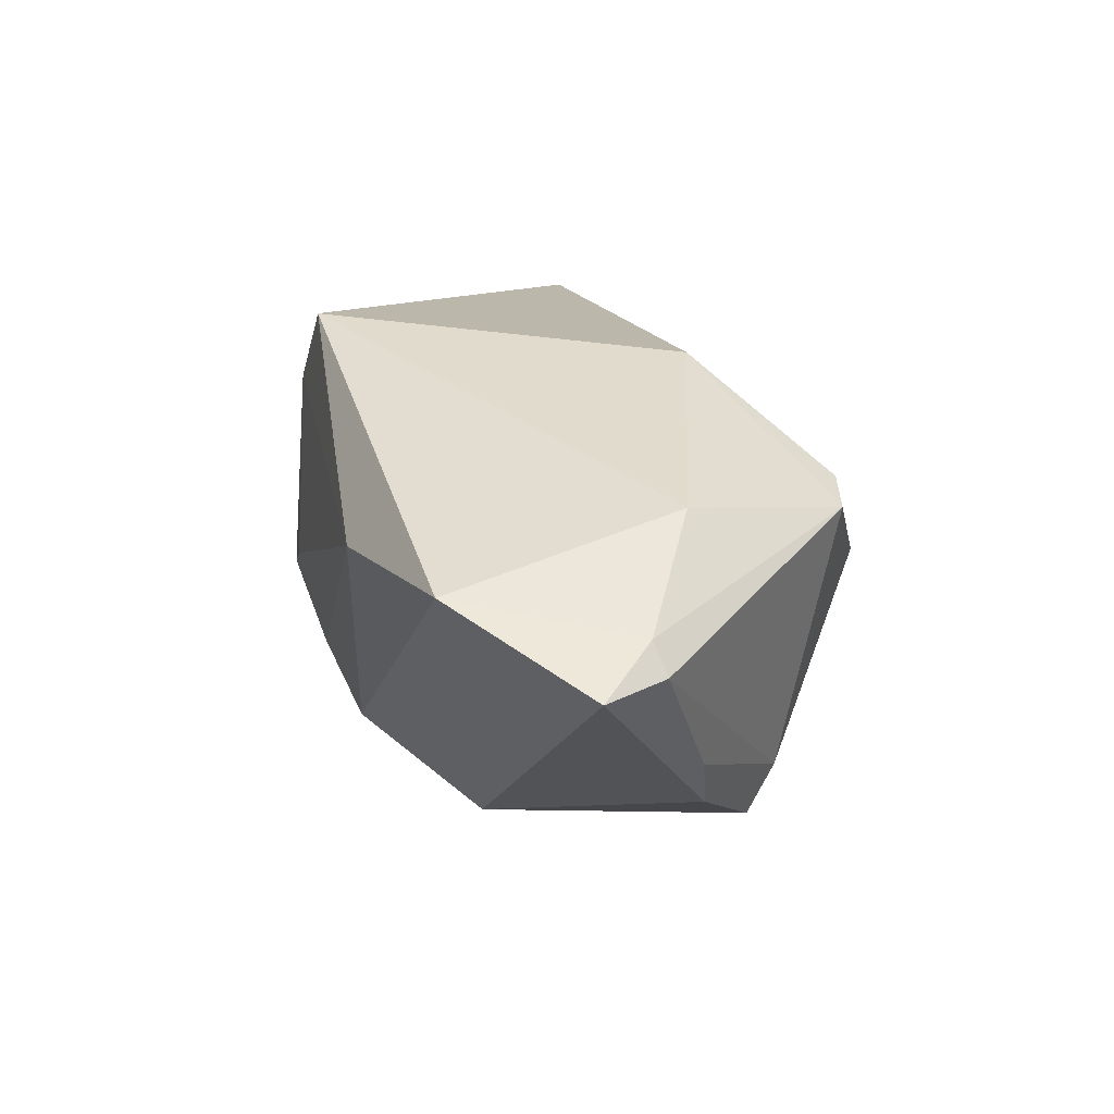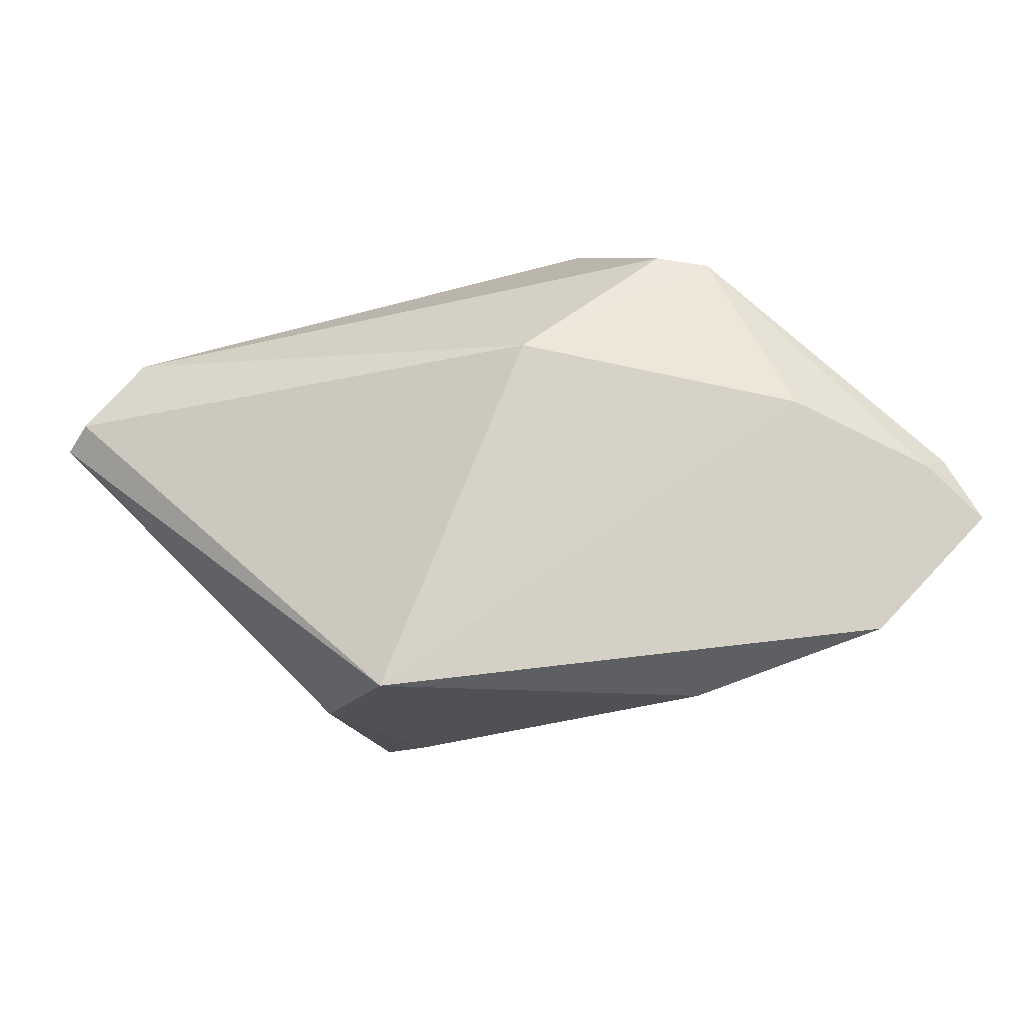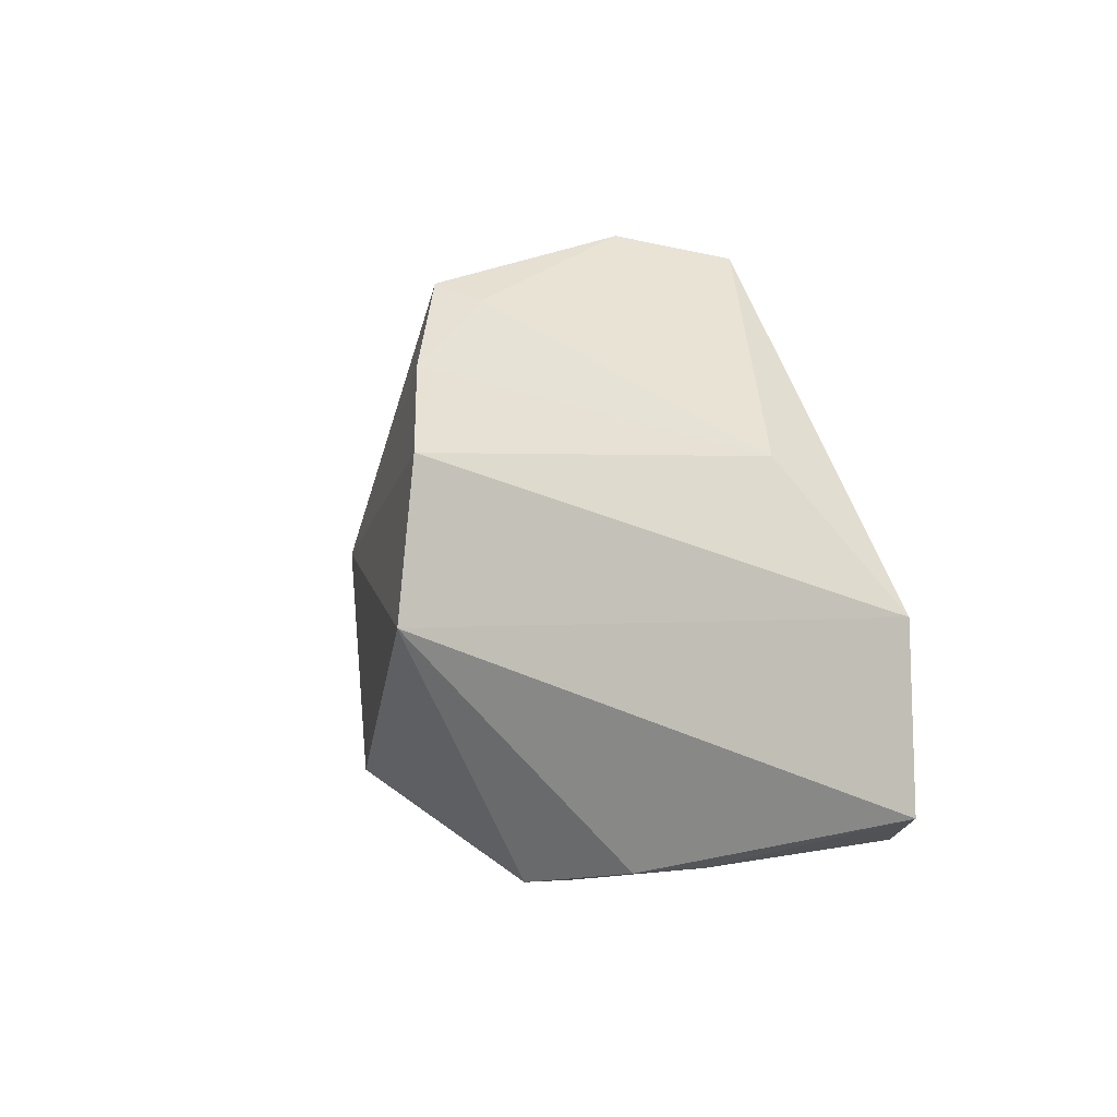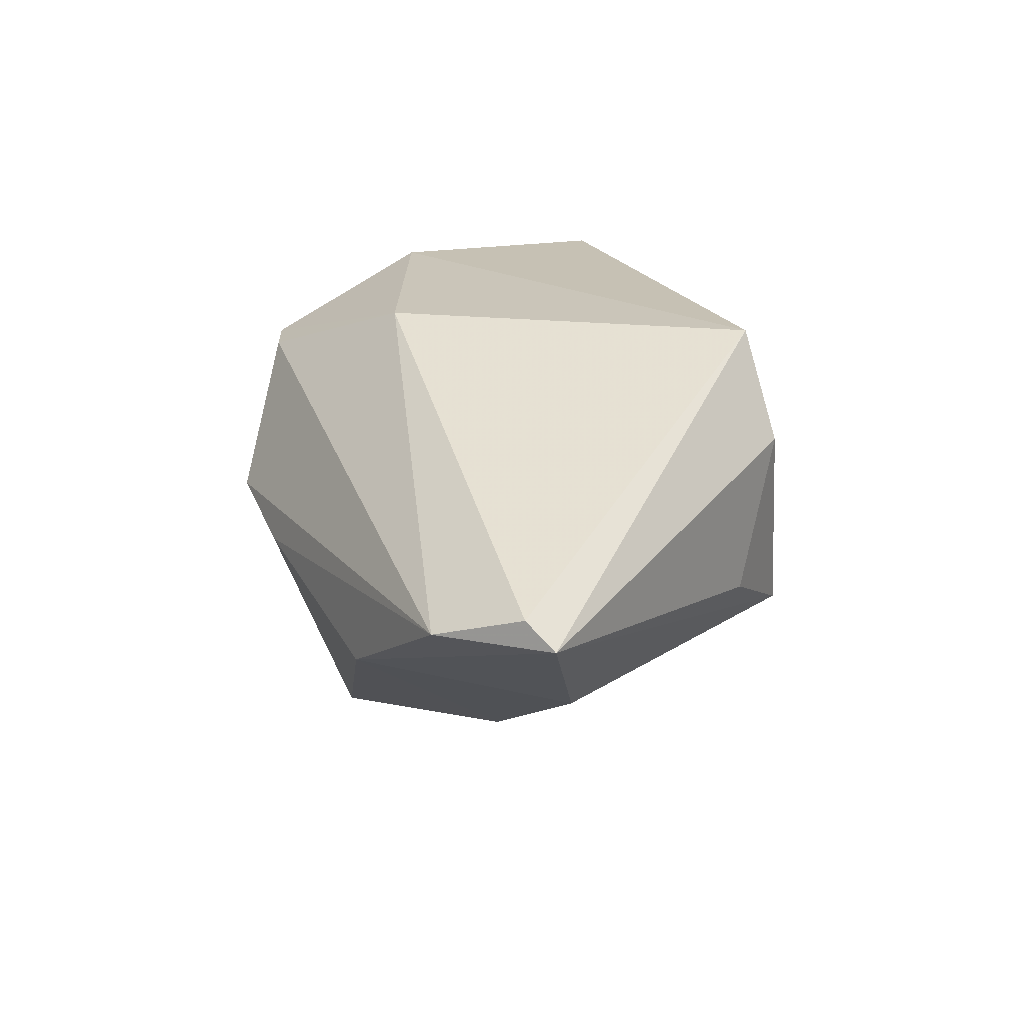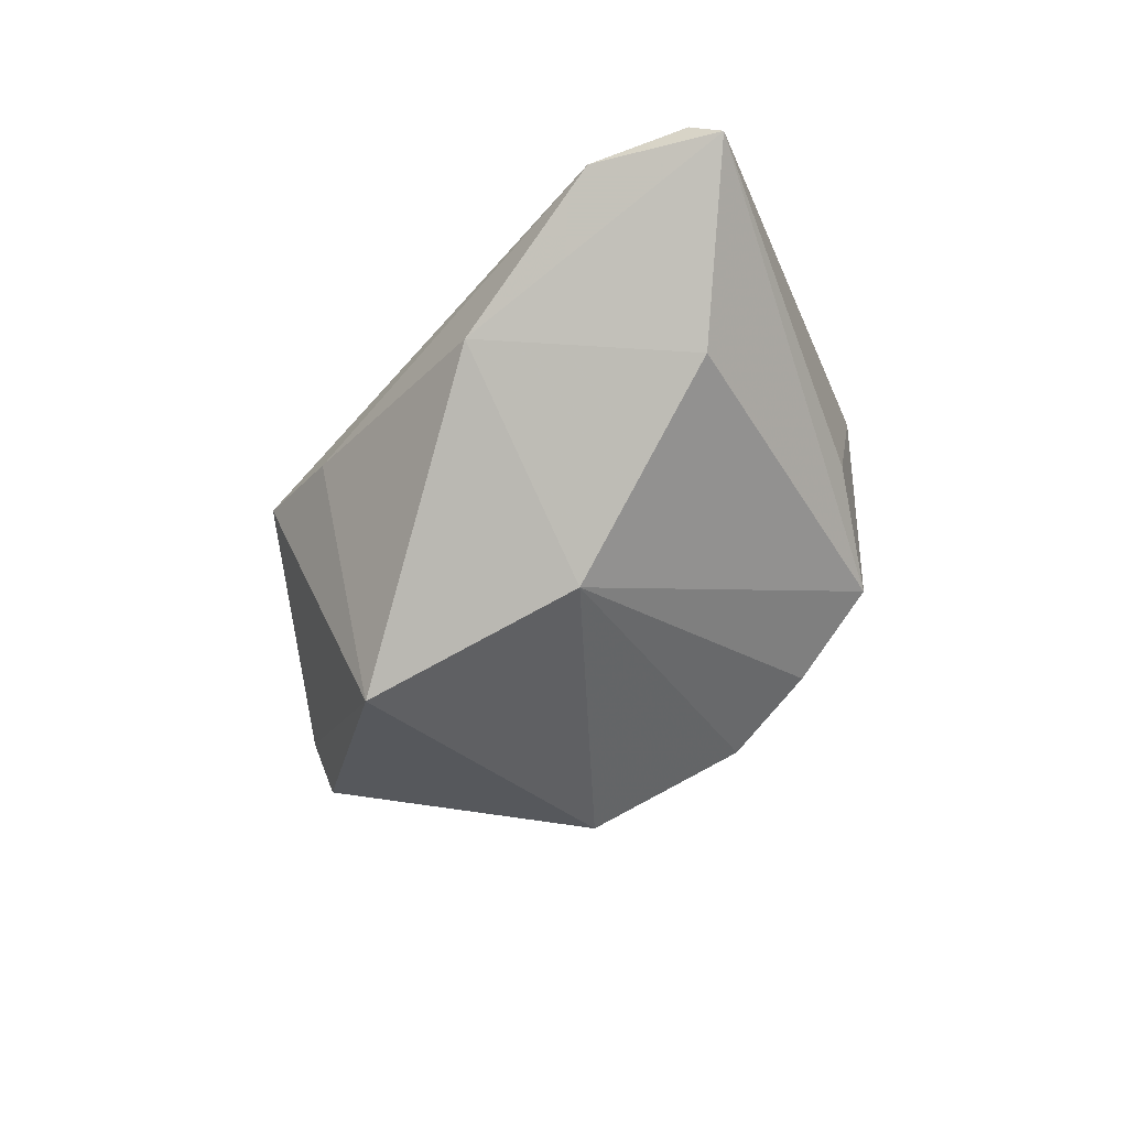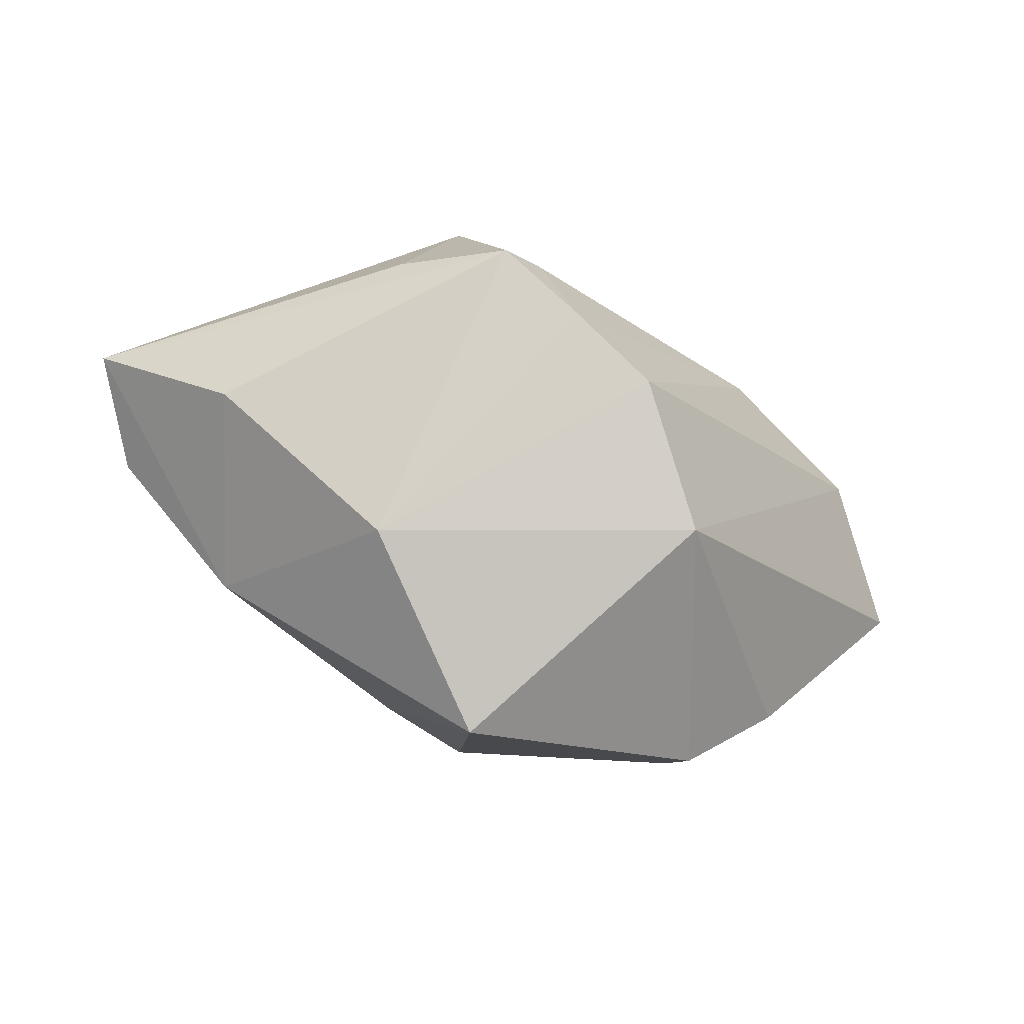
<metadata>
{"format":"obj","ext":"obj","renderer":"f3d","projection":"perspective","resolution":1024,"background":"white","views":[{"elev":33.8,"azim":-114.4,"up":"+Z"},{"elev":78.5,"azim":165.1,"up":"+Z"},{"elev":55.0,"azim":-106.5,"up":"+Y"},{"elev":20.6,"azim":63.9,"up":"+Z"},{"elev":-49.1,"azim":51.5,"up":"+Z"},{"elev":-78.1,"azim":138.6,"up":"+Z"}]}
</metadata>
<code>
v 0.01533 0.02791 -0.01811
v -0.01638 -0.0329 -0.0007202
v 0.002834 0.02768 -0.02168
v -0.003576 -0.03359 -0.004586
v -0.05303 0.01228 0.01766
v -0.03068 -0.02175 0.01679
v 0.02767 0.02759 -0.01267
v 0.03691 0.01614 -0.005701
v -0.03684 -0.007689 -0.02017
v -0.02443 -0.02448 0.01684
v 0.05657 -0.02502 0.005115
v -0.003232 -0.0151 0.02521
v 0.05994 -0.02282 0.002072
v 0.04734 -0.0325 0.001168
v -0.04986 0.0127 0.02071
v -0.008867 -0.02092 -0.03386
v -0.01383 0.01773 -0.0285
v 0.04351 -0.0121 -0.01364
v -0.04422 0.002392 -0.009158
v 0.02246 0.02864 -0.008075
v -0.0467 0.004068 -0.001282
v 0.02534 0.02284 0.02521
v -0.03499 0.00114 0.02521
v -0.05543 0.02094 0.01859
v -0.03738 0.03185 0.02349
v -0.03637 -0.01141 -0.01402
v 0.03301 0.0231 0.01241
v -0.01359 0.03348 0.0161
v 0.02615 -0.03359 -0.01055
v 0.01709 -0.00954 -0.02866
f 25 17 24
f 25 22 28
f 23 22 25
f 12 23 6
f 22 23 12
f 10 2 14
f 6 2 10
f 14 12 10
f 10 12 6
f 26 2 6
f 6 5 26
f 3 17 25
f 25 28 3
f 22 13 27
f 7 20 27
f 27 28 22
f 27 20 28
f 29 13 14
f 17 3 30
f 19 17 9
f 19 24 17
f 9 26 19
f 24 5 15
f 25 24 15
f 15 23 25
f 6 23 15
f 15 5 6
f 8 13 7
f 7 27 8
f 8 27 13
f 22 12 11
f 11 13 22
f 11 12 14
f 14 13 11
f 7 13 18
f 18 30 7
f 13 29 18
f 29 30 18
f 7 30 1
f 1 30 3
f 1 20 7
f 28 20 1
f 1 3 28
f 17 30 16
f 9 17 16
f 16 30 29
f 16 26 9
f 2 26 16
f 21 5 24
f 24 19 21
f 21 26 5
f 21 19 26
f 2 16 4
f 4 16 29
f 14 2 4
f 4 29 14

</code>
